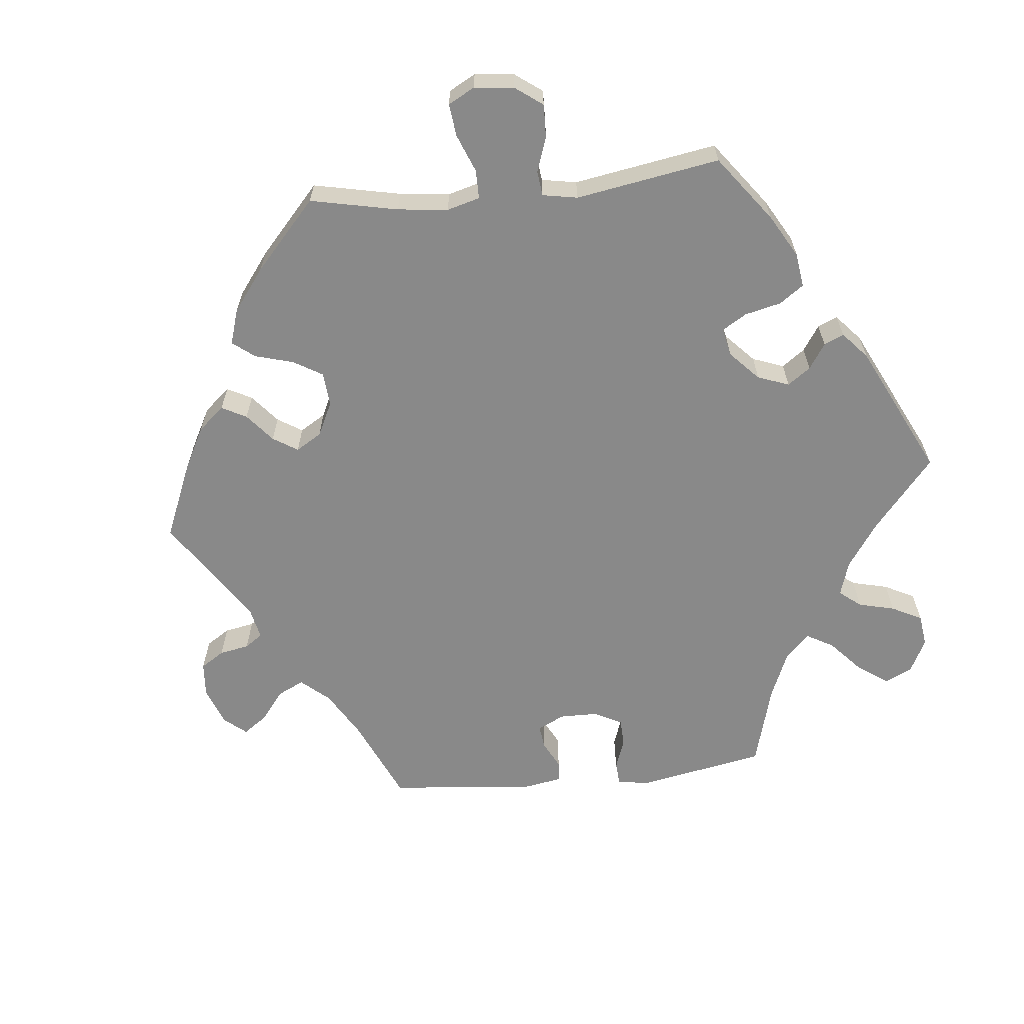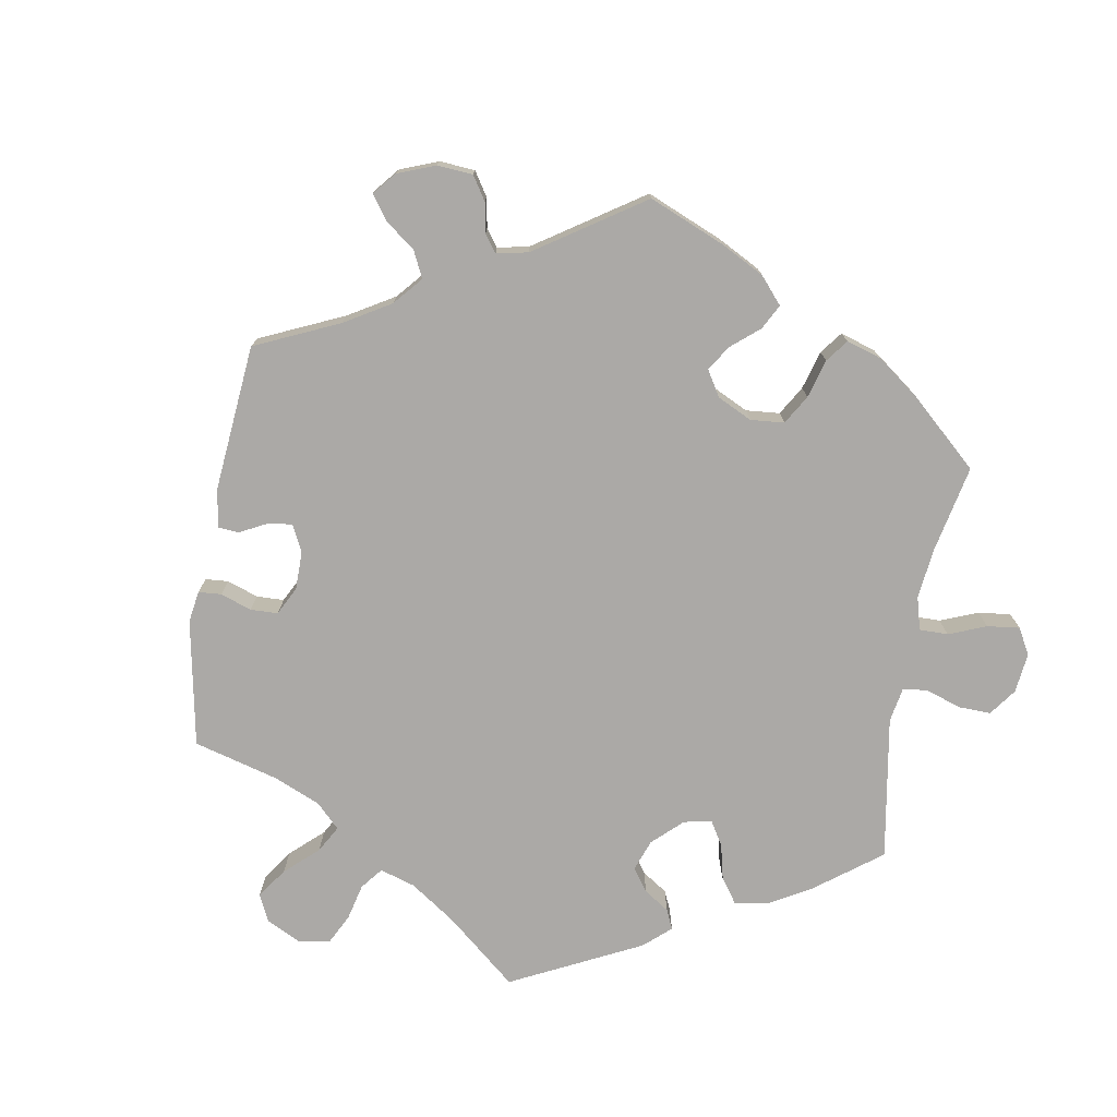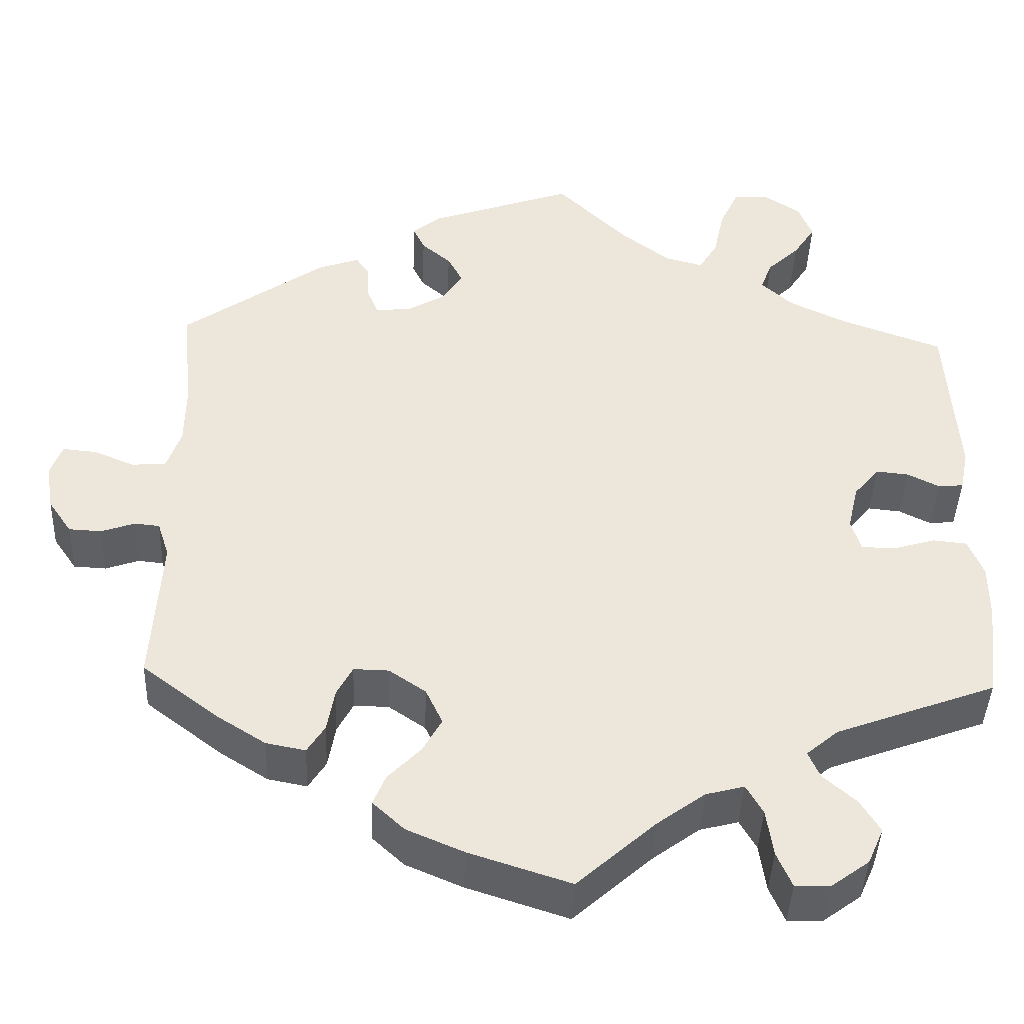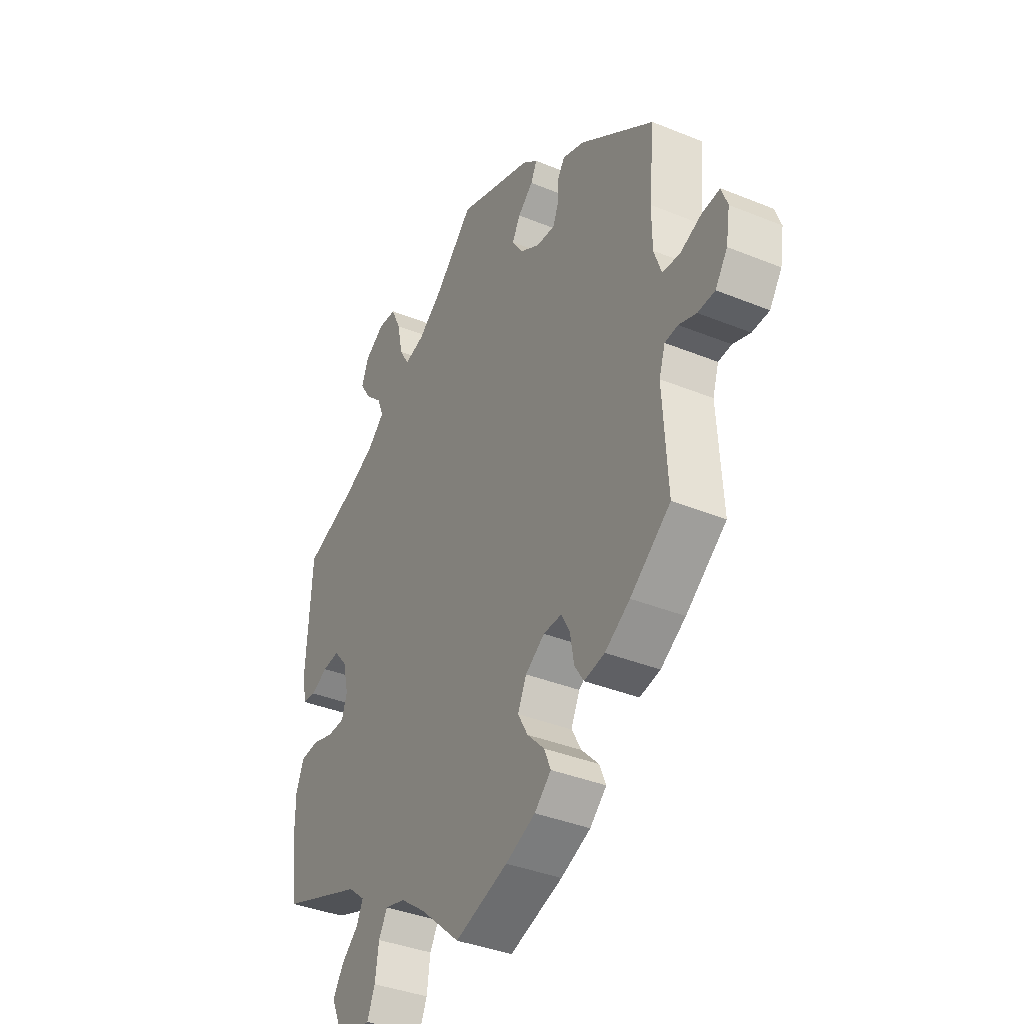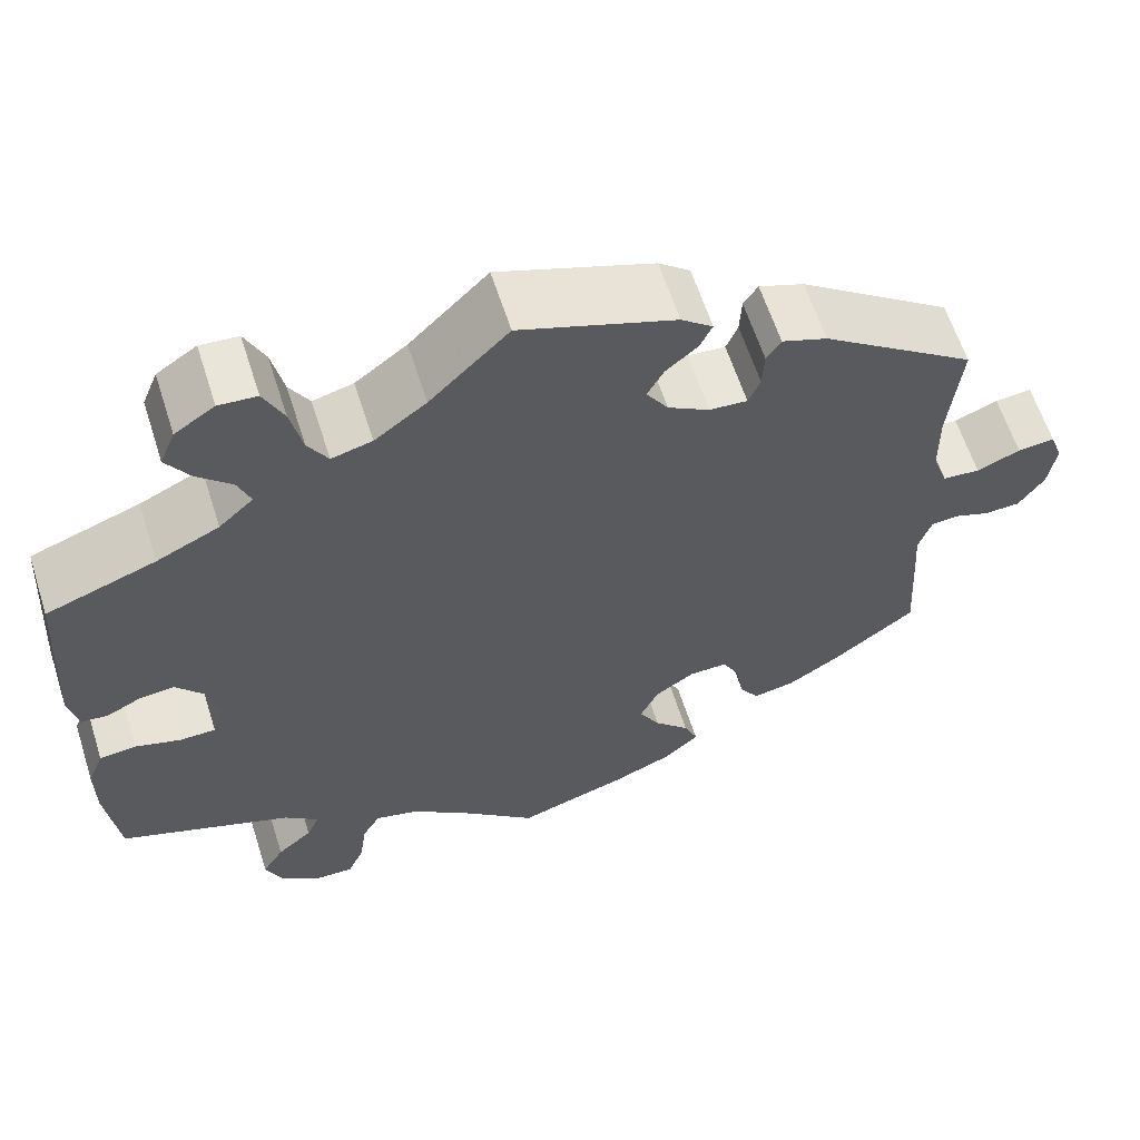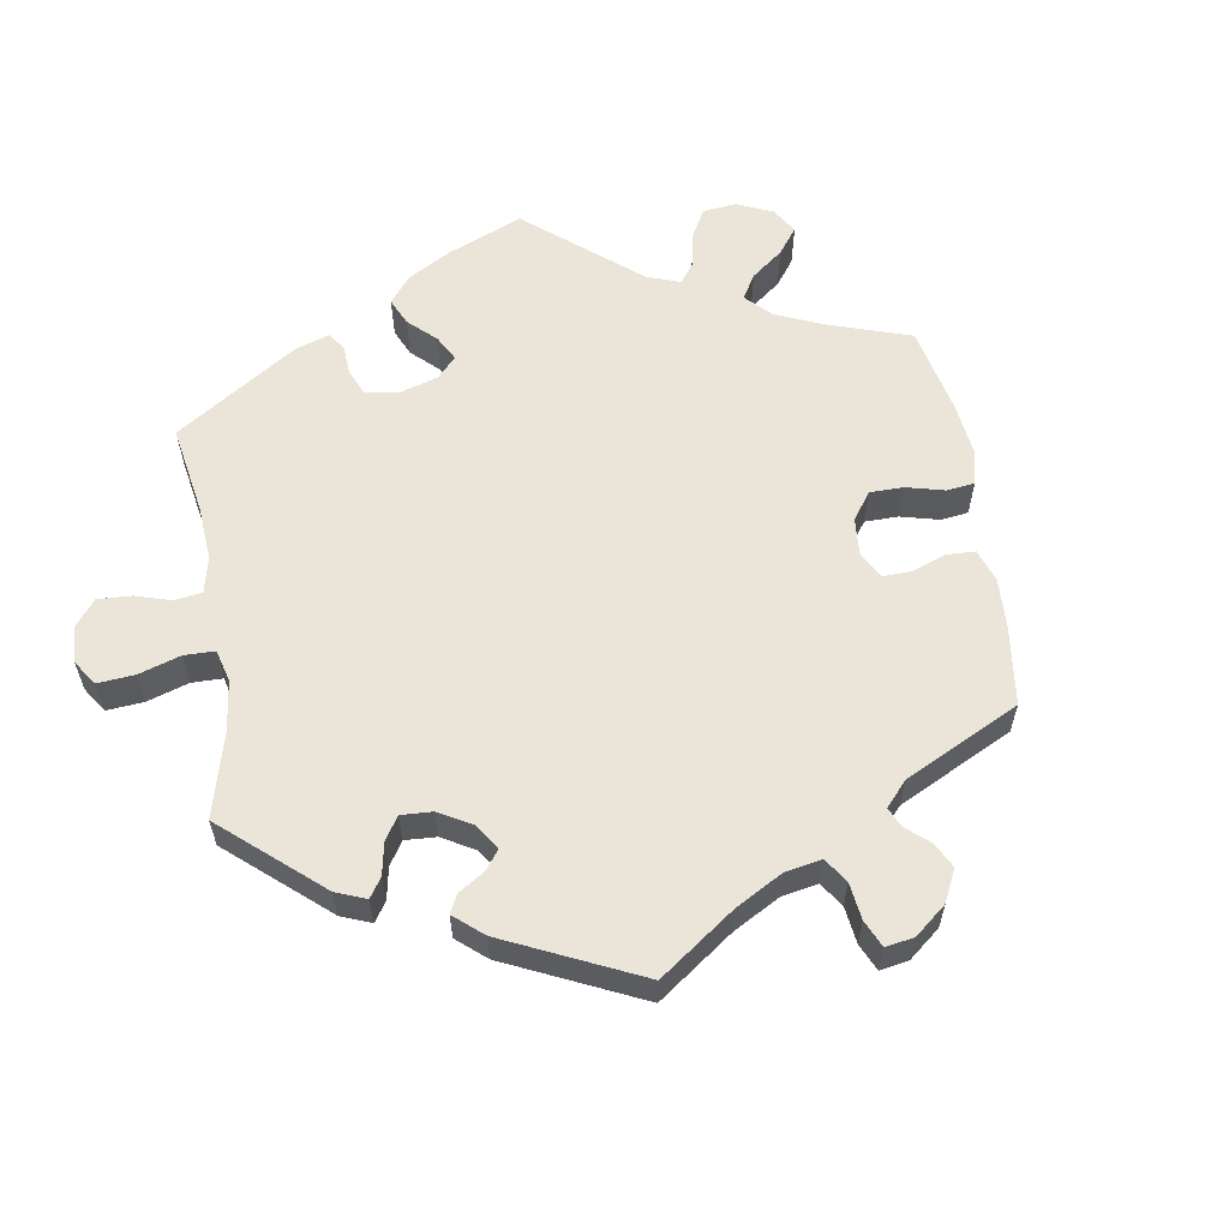
<metadata>
{"format":"obj","ext":"obj","renderer":"f3d","projection":"perspective","resolution":1024,"background":"white","views":[{"elev":-63.1,"azim":-144.1,"up":"+Y"},{"elev":-75.6,"azim":110.2,"up":"+Y"},{"elev":-42.1,"azim":177.8,"up":"+Z"},{"elev":-37.5,"azim":62.4,"up":"+Z"},{"elev":61.5,"azim":-17.7,"up":"+Z"},{"elev":59.1,"azim":50.8,"up":"+Y"}]}
</metadata>
<code>
v -0.093 0.07 -0.495
v -0.15 0.07 -0.453
v -0.196 0.07 -0.441
v -0.216 0.07 -0.476
v -0.224 0.07 -0.532
v -0.242 0.07 -0.574
v -0.284 0.07 -0.573
v -0.329 0.07 -0.54
v -0.348 0.07 -0.497
v -0.324 0.07 -0.458
v -0.285 0.07 -0.424
v -0.271 0.07 -0.392
v -0.309 0.07 -0.36
v -0.5 0.07 -0.289
v -0.514 0.07 -0.175
v -0.514 0.07 -0.107
v -0.496 0.07 -0.062
v -0.455 0.07 -0.058
v -0.405 0.07 -0.073
v -0.365 0.07 -0.072
v -0.353 0.07 -0.034
v -0.366 0.07 0.021
v -0.396 0.07 0.057
v -0.435 0.07 0.053
v -0.473 0.07 0.034
v -0.503 0.07 0.037
v -0.513 0.07 0.086
v -0.5 0.07 0.289
v -0.379 0.07 0.333
v -0.31 0.07 0.366
v -0.272 0.07 0.401
v -0.286 0.07 0.437
v -0.324 0.07 0.473
v -0.35 0.07 0.513
v -0.333 0.07 0.555
v -0.289 0.07 0.584
v -0.247 0.07 0.581
v -0.225 0.07 0.534
v -0.212 0.07 0.474
v -0.19 0.07 0.437
v -0.145 0.07 0.449
v -0.088 0.07 0.492
v -0.001 0.07 0.578
v 0.17 0.07 0.518
v 0.205 0.07 0.49
v 0.191 0.07 0.461
v 0.156 0.07 0.431
v 0.138 0.07 0.397
v 0.162 0.07 0.36
v 0.208 0.07 0.333
v 0.25 0.07 0.33
v 0.263 0.07 0.361
v 0.265 0.07 0.404
v 0.281 0.07 0.428
v 0.331 0.07 0.41
v 0.501 0.07 0.29
v 0.488 0.07 0.162
v 0.489 0.07 0.087
v 0.506 0.07 0.038
v 0.547 0.07 0.035
v 0.595 0.07 0.055
v 0.636 0.07 0.059
v 0.65 0.07 0.021
v 0.641 0.07 -0.035
v 0.613 0.07 -0.076
v 0.574 0.07 -0.078
v 0.534 0.07 -0.064
v 0.504 0.07 -0.067
v 0.49 0.07 -0.11
v 0.501 0.07 -0.289
v 0.409 0.07 -0.359
v 0.352 0.07 -0.395
v 0.305 0.07 -0.404
v 0.284 0.07 -0.371
v 0.275 0.07 -0.32
v 0.256 0.07 -0.284
v 0.214 0.07 -0.285
v 0.17 0.07 -0.315
v 0.15 0.07 -0.358
v 0.173 0.07 -0.399
v 0.212 0.07 -0.439
v 0.227 0.07 -0.475
v 0.189 0.07 -0.51
v 0.121 0.07 -0.539
v 0 0.07 -0.578
v -0.093 0 -0.495
v -0.15 0 -0.453
v -0.196 0 -0.441
v -0.216 0 -0.476
v -0.224 0 -0.532
v -0.242 0 -0.574
v -0.284 0 -0.573
v -0.329 0 -0.54
v -0.348 0 -0.497
v -0.324 0 -0.458
v -0.285 0 -0.424
v -0.271 0 -0.392
v -0.309 0 -0.36
v -0.5 0 -0.289
v -0.514 0 -0.175
v -0.514 0 -0.107
v -0.496 0 -0.062
v -0.455 0 -0.058
v -0.405 0 -0.073
v -0.365 0 -0.072
v -0.353 0 -0.034
v -0.366 0 0.021
v -0.396 0 0.057
v -0.435 0 0.053
v -0.473 0 0.034
v -0.503 0 0.037
v -0.513 0 0.086
v -0.5 0 0.289
v -0.379 0 0.333
v -0.31 0 0.366
v -0.272 0 0.401
v -0.286 0 0.437
v -0.324 0 0.473
v -0.35 0 0.513
v -0.333 0 0.555
v -0.289 0 0.584
v -0.247 0 0.581
v -0.225 0 0.534
v -0.212 0 0.474
v -0.19 0 0.437
v -0.145 0 0.449
v -0.088 0 0.492
v -0.001 0 0.578
v 0.17 0 0.518
v 0.205 0 0.49
v 0.191 0 0.461
v 0.156 0 0.431
v 0.138 0 0.397
v 0.162 0 0.36
v 0.208 0 0.333
v 0.25 0 0.33
v 0.263 0 0.361
v 0.265 0 0.404
v 0.281 0 0.428
v 0.331 0 0.41
v 0.501 0 0.29
v 0.488 0 0.162
v 0.489 0 0.087
v 0.506 0 0.038
v 0.547 0 0.035
v 0.595 0 0.055
v 0.636 0 0.059
v 0.65 0 0.021
v 0.641 0 -0.035
v 0.613 0 -0.076
v 0.574 0 -0.078
v 0.534 0 -0.064
v 0.504 0 -0.067
v 0.49 0 -0.11
v 0.501 0 -0.289
v 0.409 0 -0.359
v 0.352 0 -0.395
v 0.305 0 -0.404
v 0.284 0 -0.371
v 0.275 0 -0.32
v 0.256 0 -0.284
v 0.214 0 -0.285
v 0.17 0 -0.315
v 0.15 0 -0.358
v 0.173 0 -0.399
v 0.212 0 -0.439
v 0.227 0 -0.475
v 0.189 0 -0.51
v 0.121 0 -0.539
v 0 0 -0.578
f 84 85 1
f 83 84 1 2
f 80 81 82 83
f 79 80 83 2
f 78 79 2 3
f 77 78 3
f 72 73 74 75
f 72 75 76
f 69 70 71 72
f 68 69 72 76
f 64 65 66 67
f 64 67 68
f 63 64 68
f 60 61 62 63
f 59 60 63 68
f 58 59 68 76
f 54 55 56 57
f 52 53 54 57
f 51 52 57 58
f 50 51 58 76
f 44 45 46 47
f 42 43 44 47
f 41 42 47 48
f 40 41 48 49
f 36 37 38 39
f 36 39 40
f 35 36 40
f 32 33 34 35
f 32 35 40
f 31 32 40 49
f 26 27 28 29
f 24 25 26 29
f 23 24 29 30
f 22 23 30 31
f 16 17 18 19
f 16 19 20
f 13 14 15 16
f 12 13 16 20
f 8 9 10 11
f 8 11 12
f 7 8 12
f 4 5 6 7
f 3 4 7 12
f 77 3 12 20
f 21 22 31 49
f 49 50 76 77
f 20 21 49 77
f 86 170 169
f 87 86 169 168
f 168 167 166 165
f 87 168 165 164
f 88 87 164 163
f 88 163 162
f 160 159 158 157
f 161 160 157
f 157 156 155 154
f 161 157 154 153
f 152 151 150 149
f 153 152 149
f 153 149 148
f 148 147 146 145
f 153 148 145 144
f 161 153 144 143
f 142 141 140 139
f 142 139 138 137
f 143 142 137 136
f 161 143 136 135
f 132 131 130 129
f 132 129 128 127
f 133 132 127 126
f 134 133 126 125
f 124 123 122 121
f 125 124 121
f 125 121 120
f 120 119 118 117
f 125 120 117
f 134 125 117 116
f 114 113 112 111
f 114 111 110 109
f 115 114 109 108
f 116 115 108 107
f 104 103 102 101
f 105 104 101
f 101 100 99 98
f 105 101 98 97
f 96 95 94 93
f 97 96 93
f 97 93 92
f 92 91 90 89
f 97 92 89 88
f 105 97 88 162
f 134 116 107 106
f 162 161 135 134
f 162 134 106 105
f 1 86 87 2
f 2 87 88 3
f 3 88 89 4
f 4 89 90 5
f 5 90 91 6
f 6 91 92 7
f 7 92 93 8
f 8 93 94 9
f 9 94 95 10
f 10 95 96 11
f 11 96 97 12
f 12 97 98 13
f 13 98 99 14
f 14 99 100 15
f 15 100 101 16
f 16 101 102 17
f 17 102 103 18
f 18 103 104 19
f 19 104 105 20
f 20 105 106 21
f 21 106 107 22
f 22 107 108 23
f 23 108 109 24
f 24 109 110 25
f 25 110 111 26
f 26 111 112 27
f 27 112 113 28
f 28 113 114 29
f 29 114 115 30
f 30 115 116 31
f 31 116 117 32
f 32 117 118 33
f 33 118 119 34
f 34 119 120 35
f 35 120 121 36
f 36 121 122 37
f 37 122 123 38
f 38 123 124 39
f 39 124 125 40
f 40 125 126 41
f 41 126 127 42
f 42 127 128 43
f 43 128 129 44
f 44 129 130 45
f 45 130 131 46
f 46 131 132 47
f 47 132 133 48
f 48 133 134 49
f 49 134 135 50
f 50 135 136 51
f 51 136 137 52
f 52 137 138 53
f 53 138 139 54
f 54 139 140 55
f 55 140 141 56
f 56 141 142 57
f 57 142 143 58
f 58 143 144 59
f 59 144 145 60
f 60 145 146 61
f 61 146 147 62
f 62 147 148 63
f 63 148 149 64
f 64 149 150 65
f 65 150 151 66
f 66 151 152 67
f 67 152 153 68
f 68 153 154 69
f 69 154 155 70
f 70 155 156 71
f 71 156 157 72
f 72 157 158 73
f 73 158 159 74
f 74 159 160 75
f 75 160 161 76
f 76 161 162 77
f 77 162 163 78
f 78 163 164 79
f 79 164 165 80
f 80 165 166 81
f 81 166 167 82
f 82 167 168 83
f 83 168 169 84
f 84 169 170 85
f 85 170 86 1

</code>
